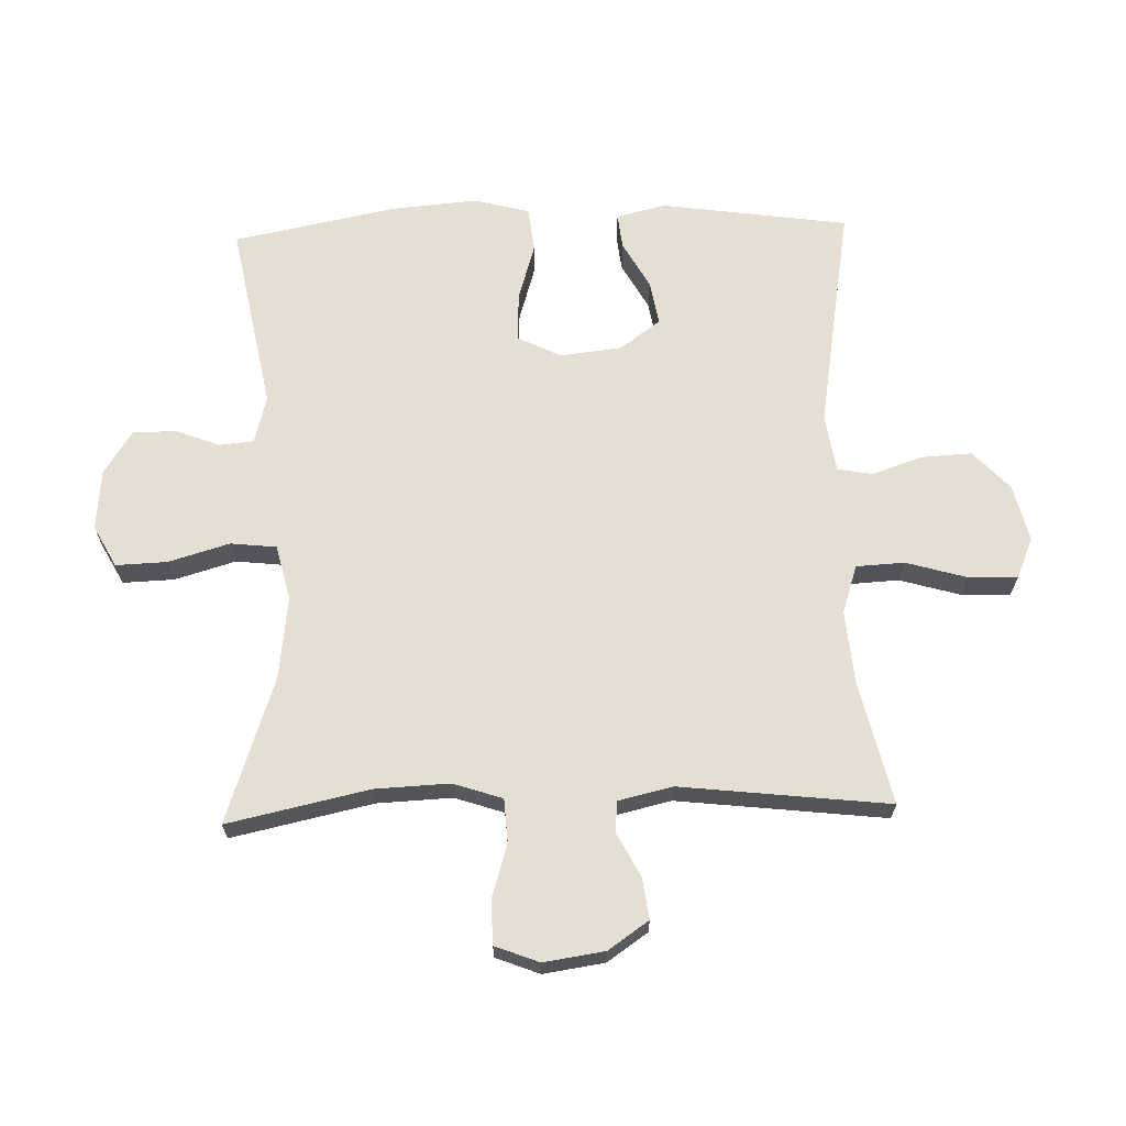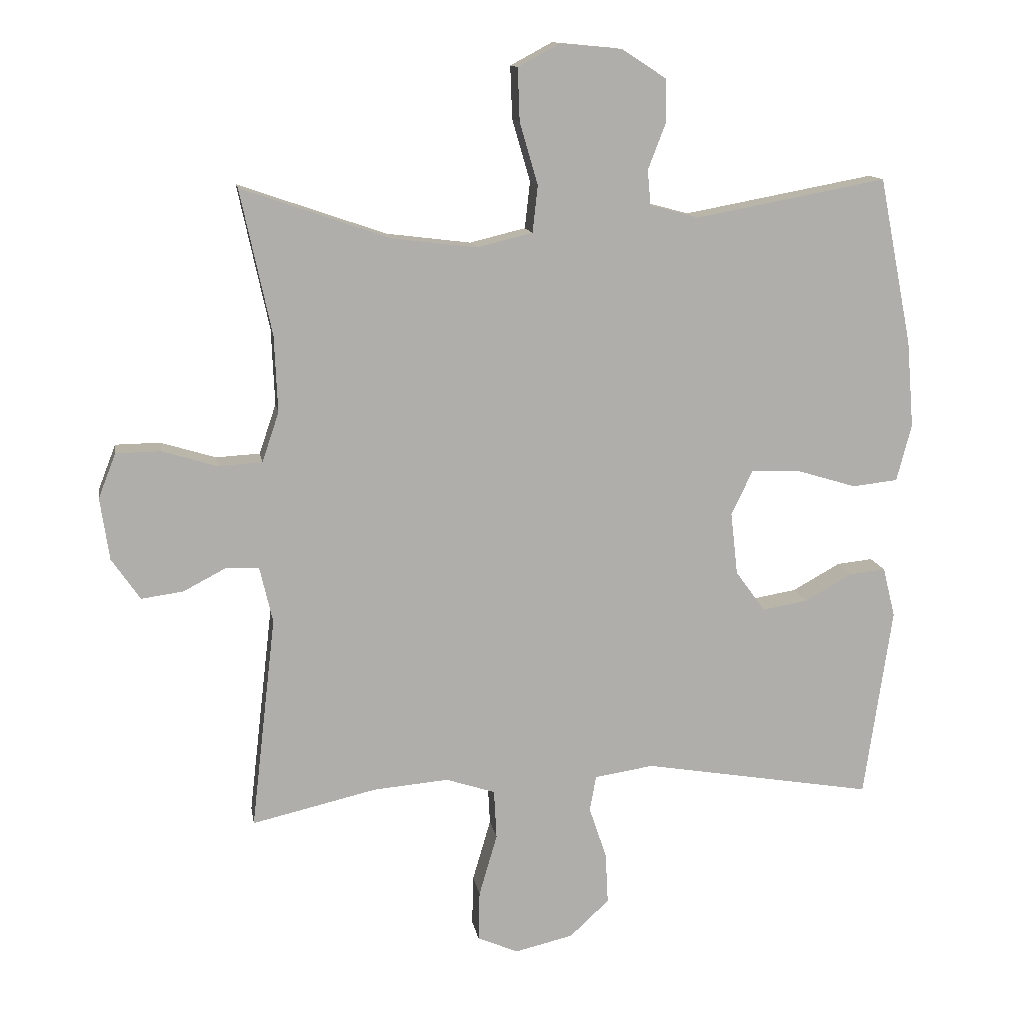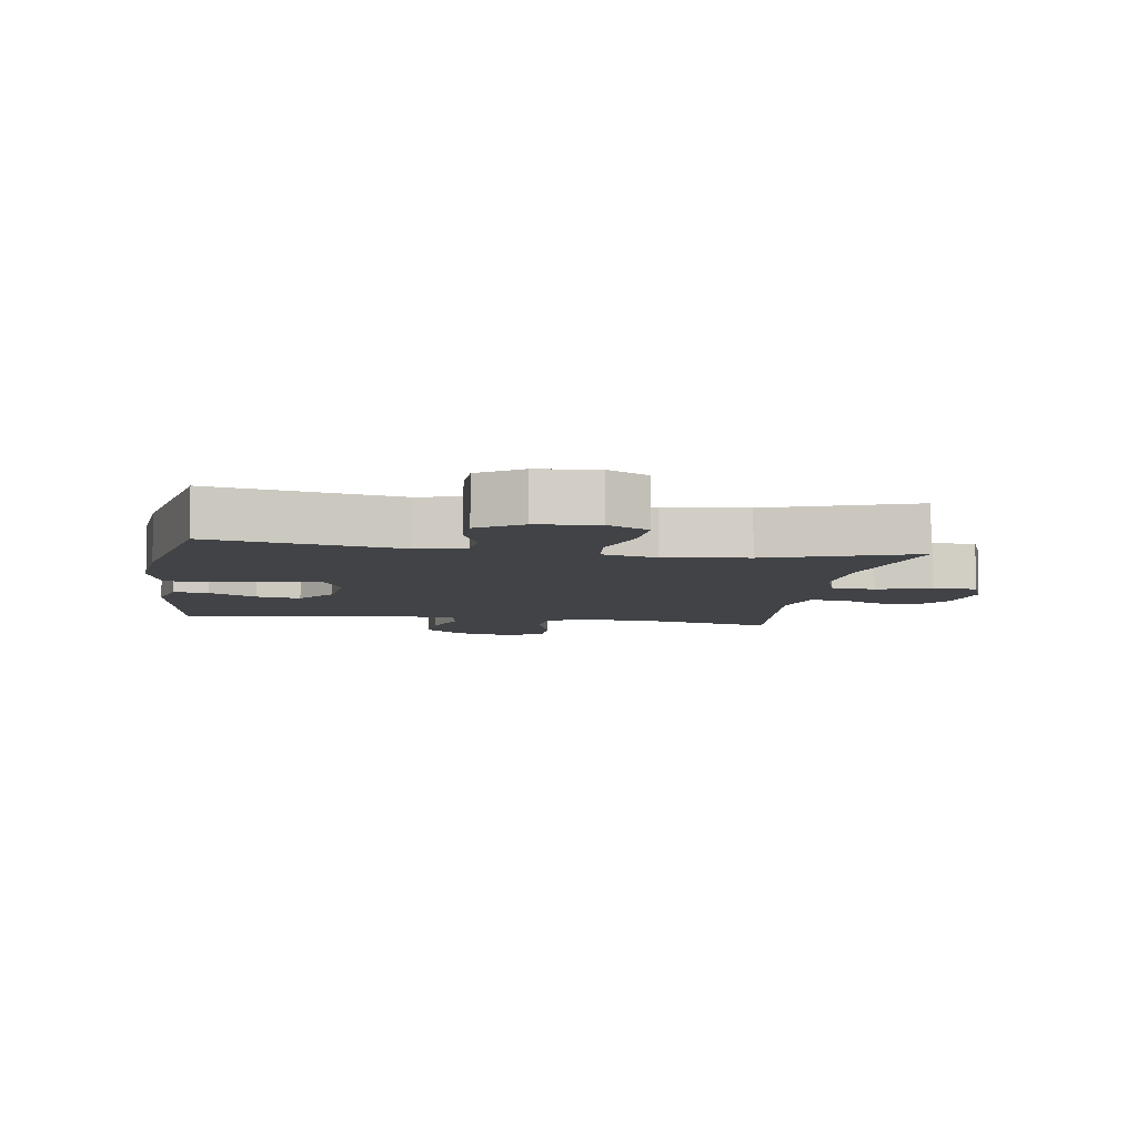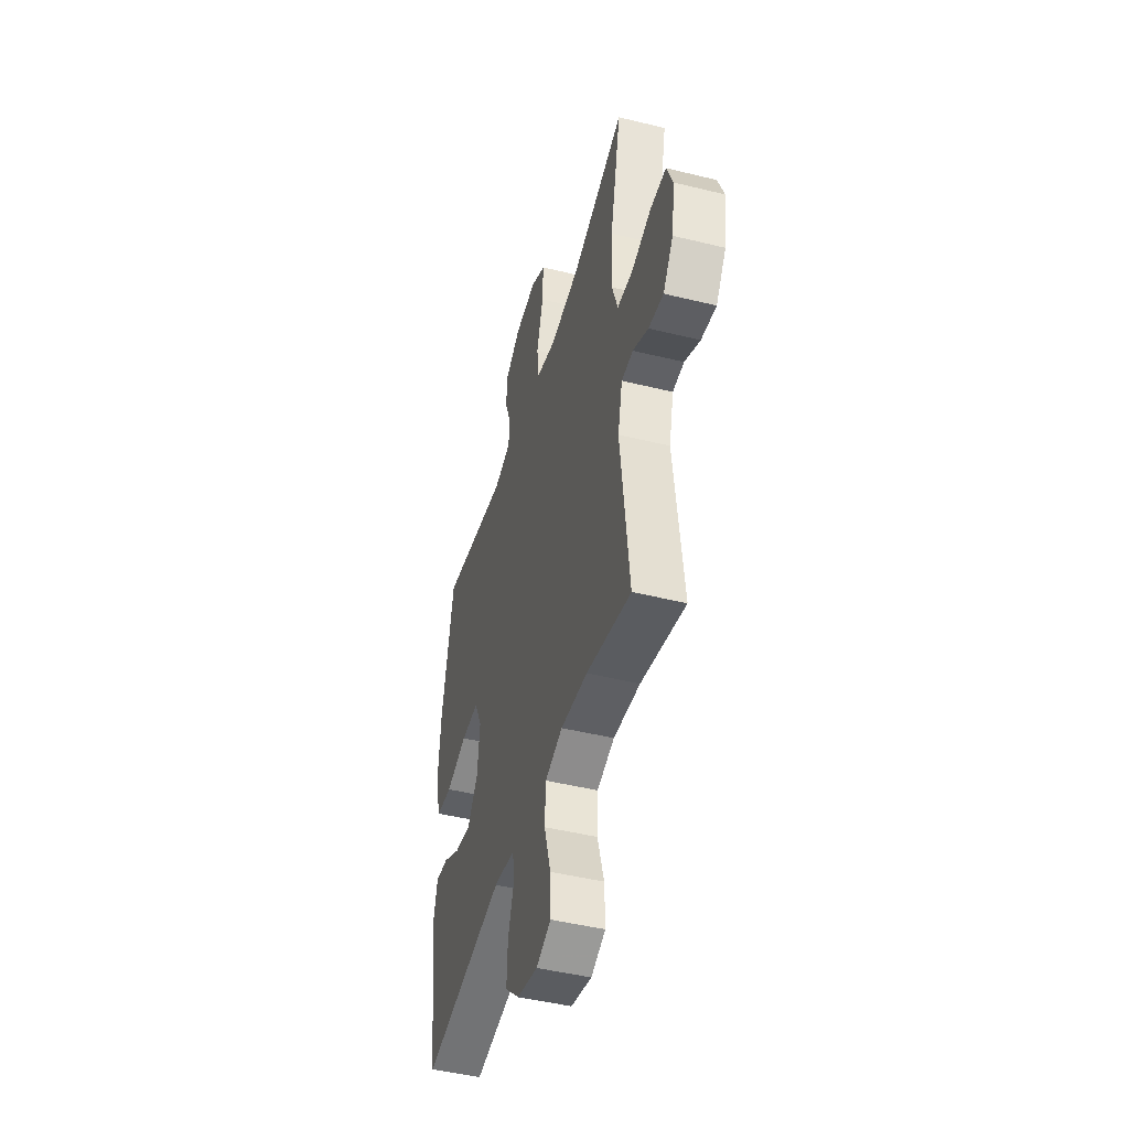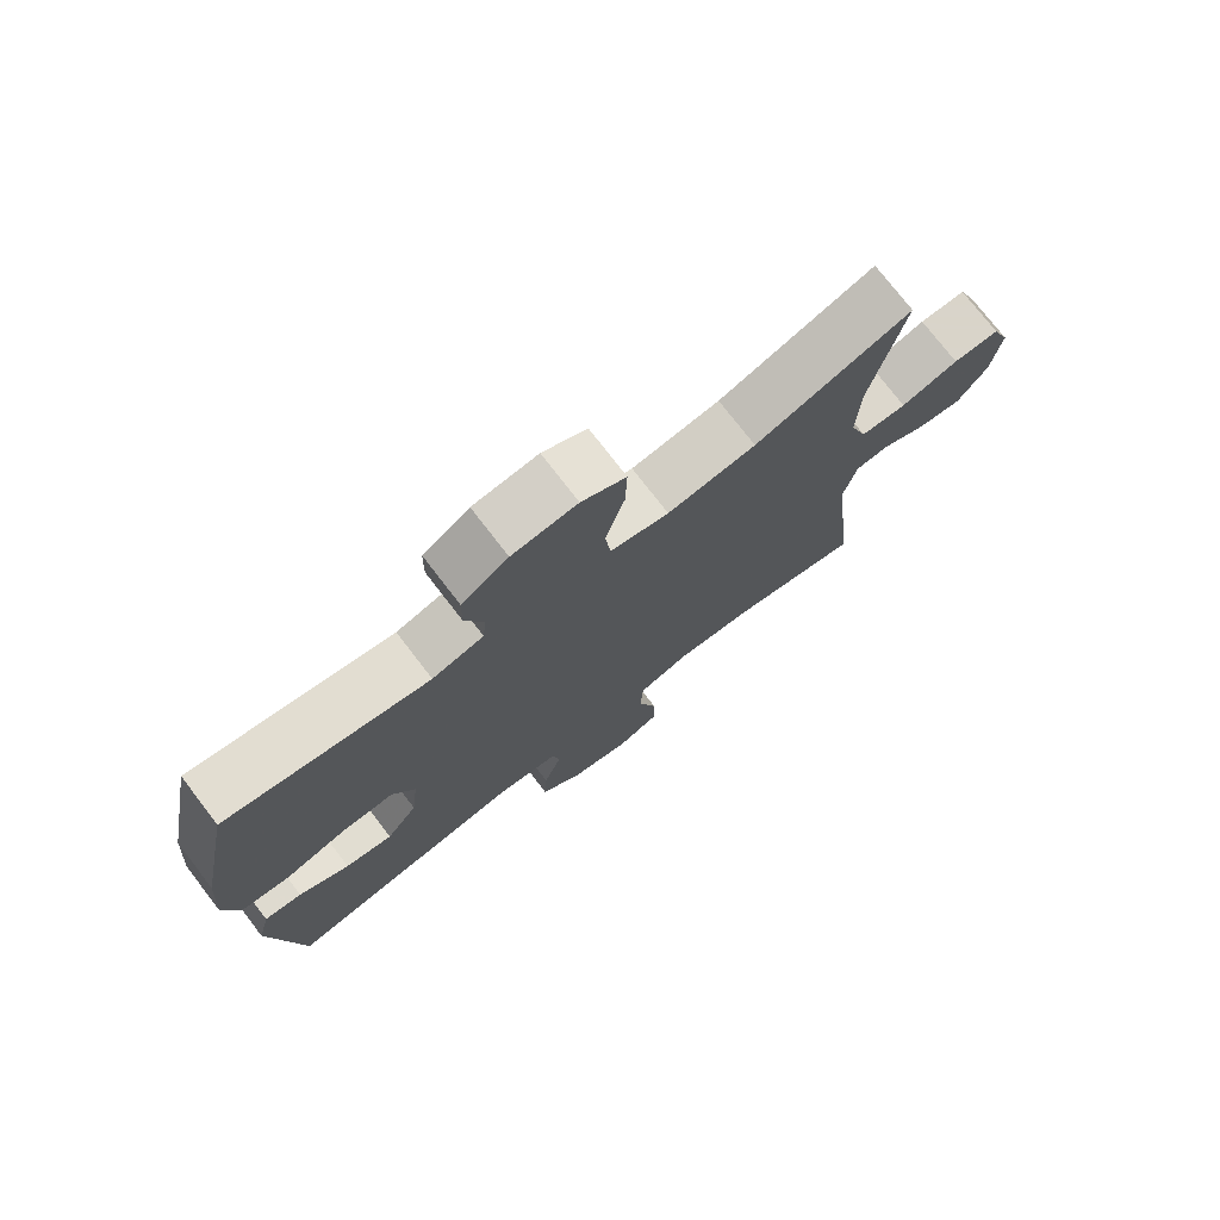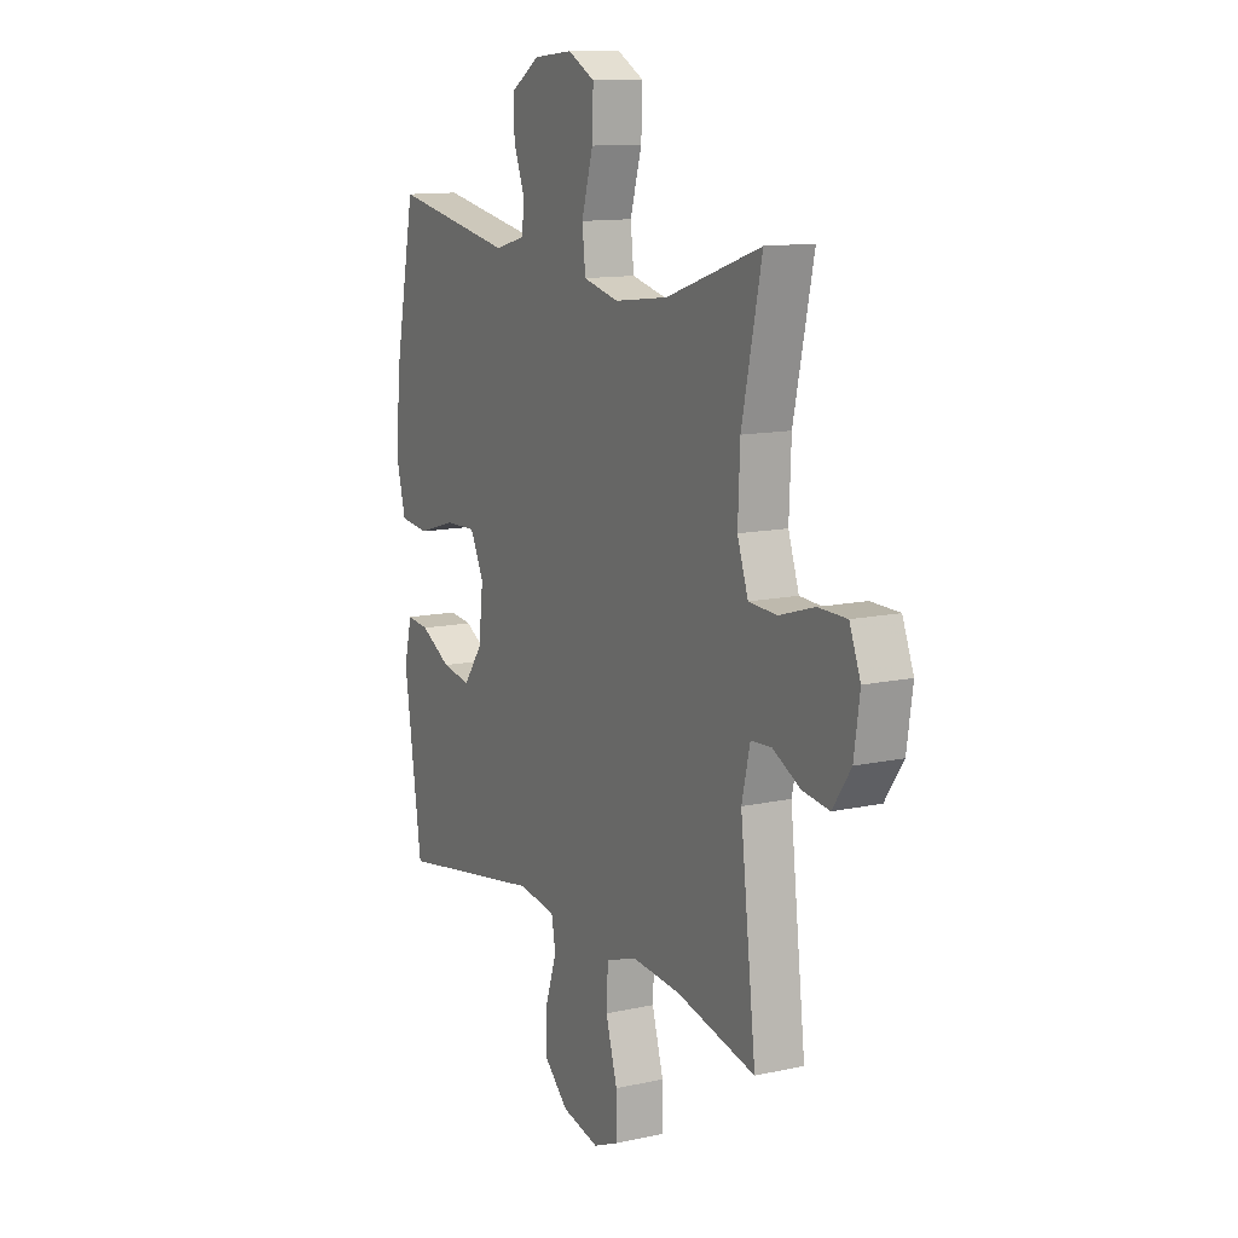
<metadata>
{"format":"obj","ext":"obj","renderer":"f3d","projection":"perspective","resolution":1024,"background":"white","views":[{"elev":66.7,"azim":88.2,"up":"+Y"},{"elev":12.6,"azim":170.7,"up":"+Z"},{"elev":-7.0,"azim":-8.9,"up":"+Y"},{"elev":-46.4,"azim":74.3,"up":"+Z"},{"elev":75.5,"azim":-37.6,"up":"+Z"},{"elev":12.2,"azim":62.3,"up":"+Z"}]}
</metadata>
<code>
v -0.5 0.07 -0.5
v -0.543 0.07 -0.204
v -0.524 0.07 -0.127
v -0.469 0.07 -0.133
v -0.395 0.07 -0.174
v -0.325 0.07 -0.186
v -0.279 0.07 -0.123
v -0.268 0.07 -0.026
v -0.301 0.07 0.042
v -0.377 0.07 0.04
v -0.469 0.07 0.012
v -0.539 0.07 0.02
v -0.562 0.07 0.108
v -0.551 0.07 0.242
v -0.5 0.07 0.5
v -0.205 0.07 0.445
v -0.13 0.07 0.465
v -0.125 0.07 0.519
v -0.152 0.07 0.589
v -0.151 0.07 0.657
v -0.083 0.07 0.701
v 0.012 0.07 0.71
v 0.077 0.07 0.675
v 0.074 0.07 0.594
v 0.046 0.07 0.498
v 0.054 0.07 0.426
v 0.14 0.07 0.405
v 0.27 0.07 0.421
v 0.5 0.07 0.5
v 0.452 0.07 0.277
v 0.447 0.07 0.159
v 0.473 0.07 0.082
v 0.541 0.07 0.078
v 0.626 0.07 0.104
v 0.695 0.07 0.103
v 0.722 0.07 0.034
v 0.708 0.07 -0.062
v 0.664 0.07 -0.126
v 0.599 0.07 -0.117
v 0.532 0.07 -0.082
v 0.482 0.07 -0.085
v 0.462 0.07 -0.171
v 0.5 0.07 -0.5
v 0.307 0.07 -0.455
v 0.191 0.07 -0.445
v 0.115 0.07 -0.47
v 0.111 0.07 -0.546
v 0.139 0.07 -0.642
v 0.141 0.07 -0.719
v 0.078 0.07 -0.746
v -0.012 0.07 -0.725
v -0.073 0.07 -0.668
v -0.069 0.07 -0.589
v -0.042 0.07 -0.509
v -0.052 0.07 -0.454
v -0.143 0.07 -0.44
v -0.5 0 -0.5
v -0.543 0 -0.204
v -0.524 0 -0.127
v -0.469 0 -0.133
v -0.395 0 -0.174
v -0.325 0 -0.186
v -0.279 0 -0.123
v -0.268 0 -0.026
v -0.301 0 0.042
v -0.377 0 0.04
v -0.469 0 0.012
v -0.539 0 0.02
v -0.562 0 0.108
v -0.551 0 0.242
v -0.5 0 0.5
v -0.205 0 0.445
v -0.13 0 0.465
v -0.125 0 0.519
v -0.152 0 0.589
v -0.151 0 0.657
v -0.083 0 0.701
v 0.012 0 0.71
v 0.077 0 0.675
v 0.074 0 0.594
v 0.046 0 0.498
v 0.054 0 0.426
v 0.14 0 0.405
v 0.27 0 0.421
v 0.5 0 0.5
v 0.452 0 0.277
v 0.447 0 0.159
v 0.473 0 0.082
v 0.541 0 0.078
v 0.626 0 0.104
v 0.695 0 0.103
v 0.722 0 0.034
v 0.708 0 -0.062
v 0.664 0 -0.126
v 0.599 0 -0.117
v 0.532 0 -0.082
v 0.482 0 -0.085
v 0.462 0 -0.171
v 0.5 0 -0.5
v 0.307 0 -0.455
v 0.191 0 -0.445
v 0.115 0 -0.47
v 0.111 0 -0.546
v 0.139 0 -0.642
v 0.141 0 -0.719
v 0.078 0 -0.746
v -0.012 0 -0.725
v -0.073 0 -0.668
v -0.069 0 -0.589
v -0.042 0 -0.509
v -0.052 0 -0.454
v -0.143 0 -0.44
f 52 53 54
f 51 52 54
f 50 51 54
f 49 50 54
f 48 49 54
f 47 48 54
f 46 47 54 55
f 45 46 55 56
f 42 43 44
f 41 42 44 45
f 38 39 40
f 37 38 40
f 36 37 40
f 35 36 40
f 34 35 40
f 33 34 40
f 32 33 40 41
f 41 45 56
f 32 41 56
f 31 32 56
f 28 29 30
f 31 56 1
f 30 31 1
f 28 30 1
f 27 28 1
f 23 24 25
f 22 23 25
f 21 22 25
f 20 21 25
f 19 20 25
f 18 19 25
f 17 18 25 26
f 14 15 16
f 13 14 16
f 12 13 16
f 11 12 16
f 10 11 16
f 17 26 27
f 16 17 27
f 10 16 27
f 9 10 27
f 3 4 5
f 2 3 5
f 1 2 5
f 1 5 6
f 27 1 6 7
f 8 9 27
f 7 8 27
f 110 109 108
f 110 108 107
f 110 107 106
f 110 106 105
f 110 105 104
f 110 104 103
f 111 110 103 102
f 112 111 102 101
f 100 99 98
f 101 100 98 97
f 96 95 94
f 96 94 93
f 96 93 92
f 96 92 91
f 96 91 90
f 96 90 89
f 97 96 89 88
f 112 101 97
f 112 97 88
f 112 88 87
f 86 85 84
f 57 112 87
f 57 87 86
f 57 86 84
f 57 84 83
f 81 80 79
f 81 79 78
f 81 78 77
f 81 77 76
f 81 76 75
f 81 75 74
f 82 81 74 73
f 72 71 70
f 72 70 69
f 72 69 68
f 72 68 67
f 72 67 66
f 83 82 73
f 83 73 72
f 83 72 66
f 83 66 65
f 61 60 59
f 61 59 58
f 61 58 57
f 62 61 57
f 63 62 57 83
f 83 65 64
f 83 64 63
f 1 57 58 2
f 2 58 59 3
f 3 59 60 4
f 4 60 61 5
f 5 61 62 6
f 6 62 63 7
f 7 63 64 8
f 8 64 65 9
f 9 65 66 10
f 10 66 67 11
f 11 67 68 12
f 12 68 69 13
f 13 69 70 14
f 14 70 71 15
f 15 71 72 16
f 16 72 73 17
f 17 73 74 18
f 18 74 75 19
f 19 75 76 20
f 20 76 77 21
f 21 77 78 22
f 22 78 79 23
f 23 79 80 24
f 24 80 81 25
f 25 81 82 26
f 26 82 83 27
f 27 83 84 28
f 28 84 85 29
f 29 85 86 30
f 30 86 87 31
f 31 87 88 32
f 32 88 89 33
f 33 89 90 34
f 34 90 91 35
f 35 91 92 36
f 36 92 93 37
f 37 93 94 38
f 38 94 95 39
f 39 95 96 40
f 40 96 97 41
f 41 97 98 42
f 42 98 99 43
f 43 99 100 44
f 44 100 101 45
f 45 101 102 46
f 46 102 103 47
f 47 103 104 48
f 48 104 105 49
f 49 105 106 50
f 50 106 107 51
f 51 107 108 52
f 52 108 109 53
f 53 109 110 54
f 54 110 111 55
f 55 111 112 56
f 56 112 57 1

</code>
